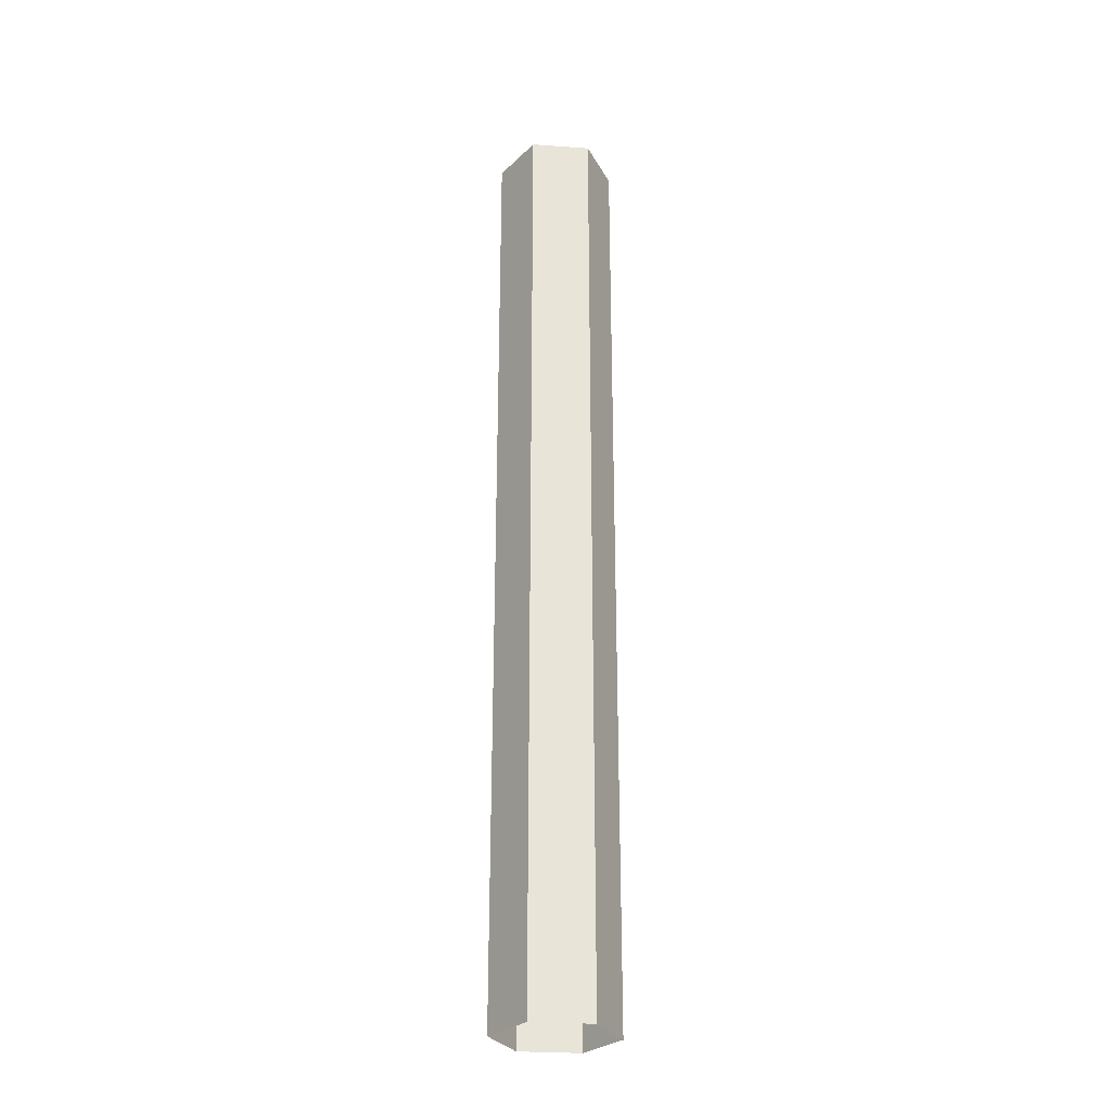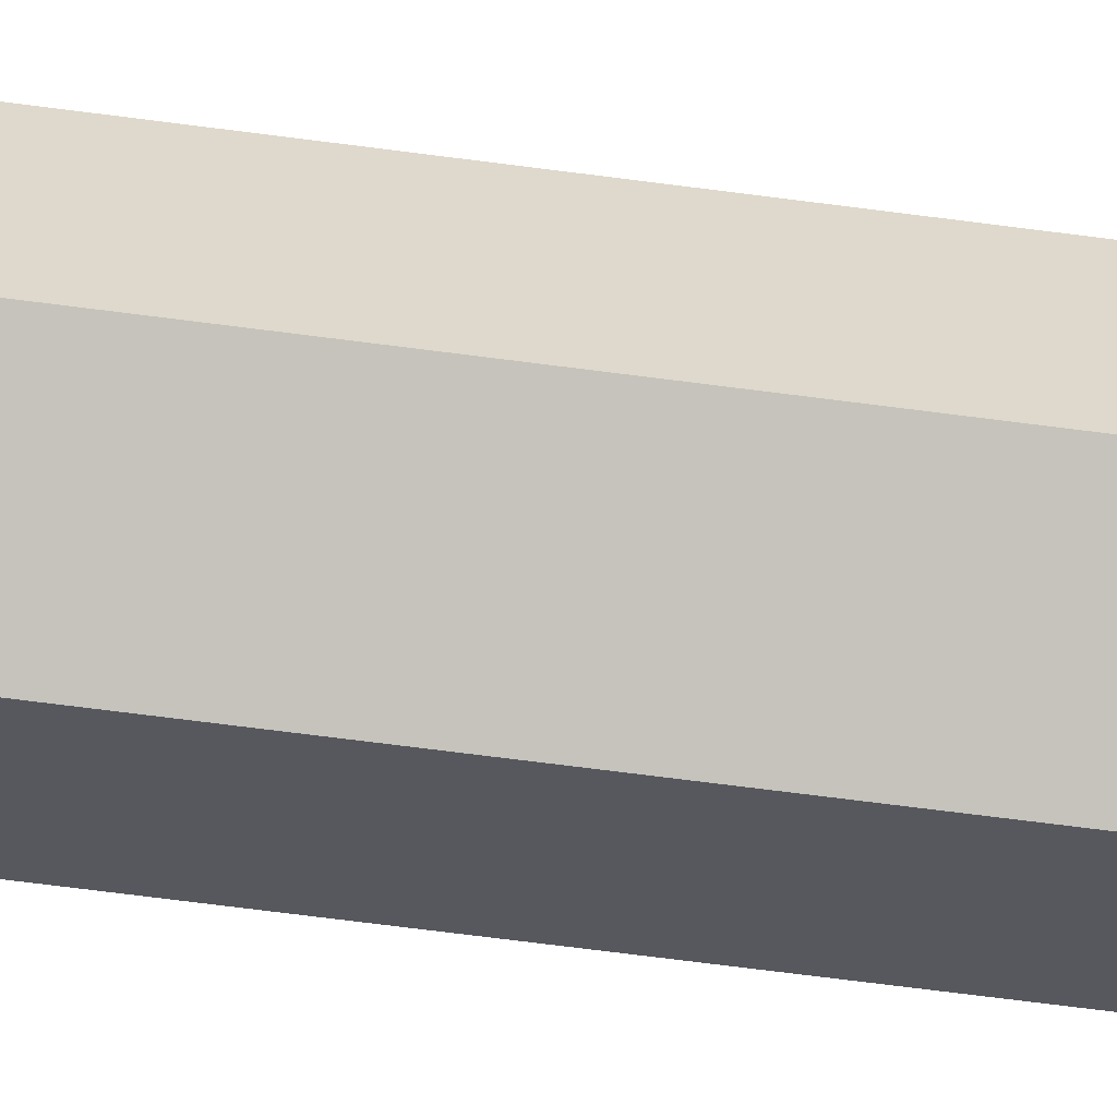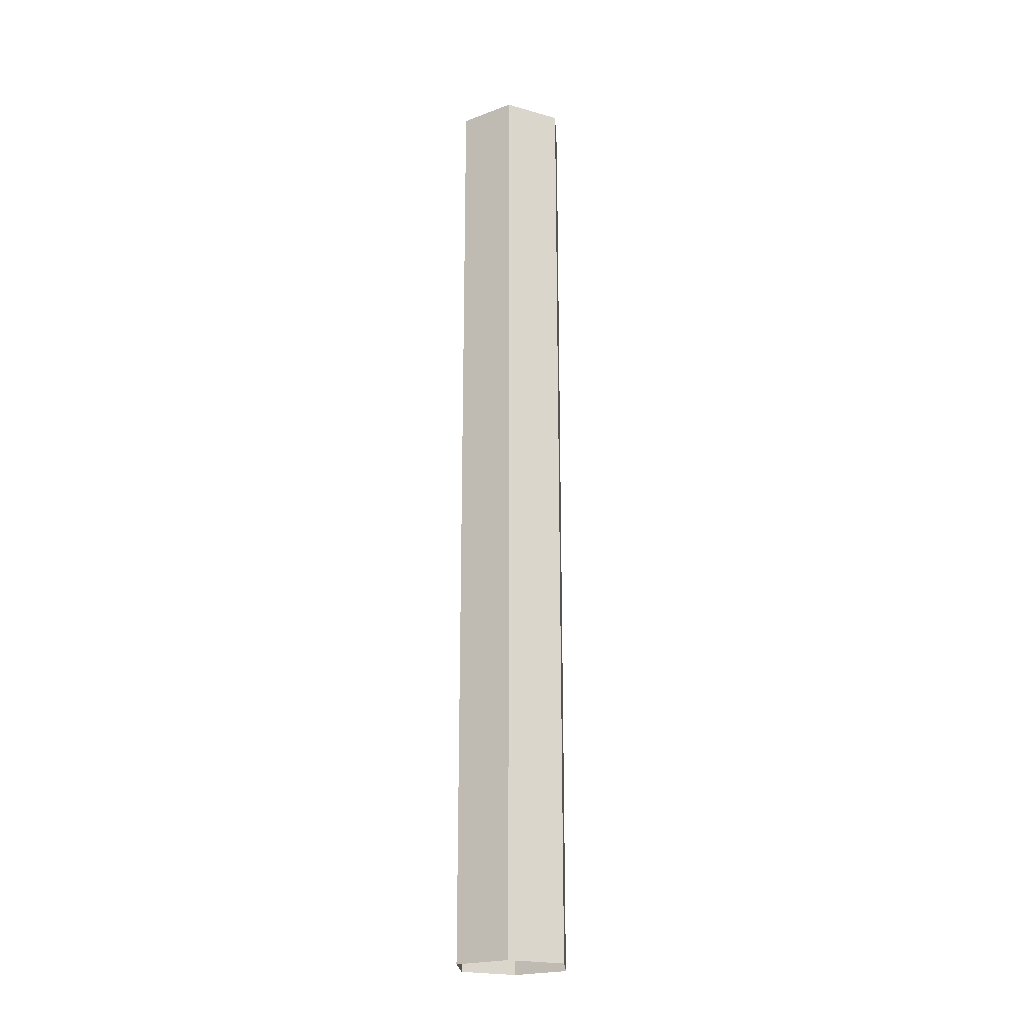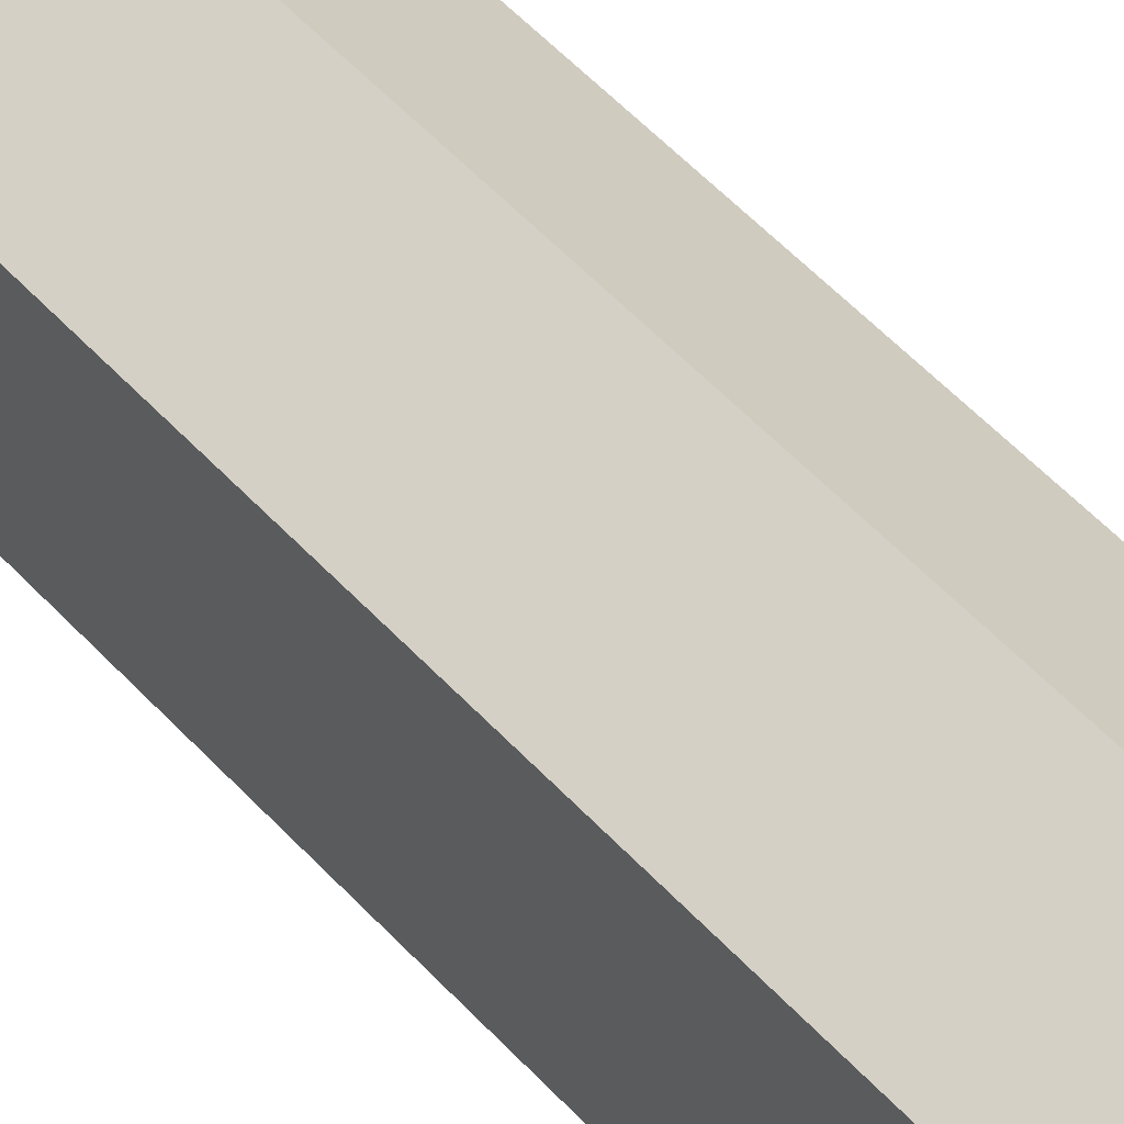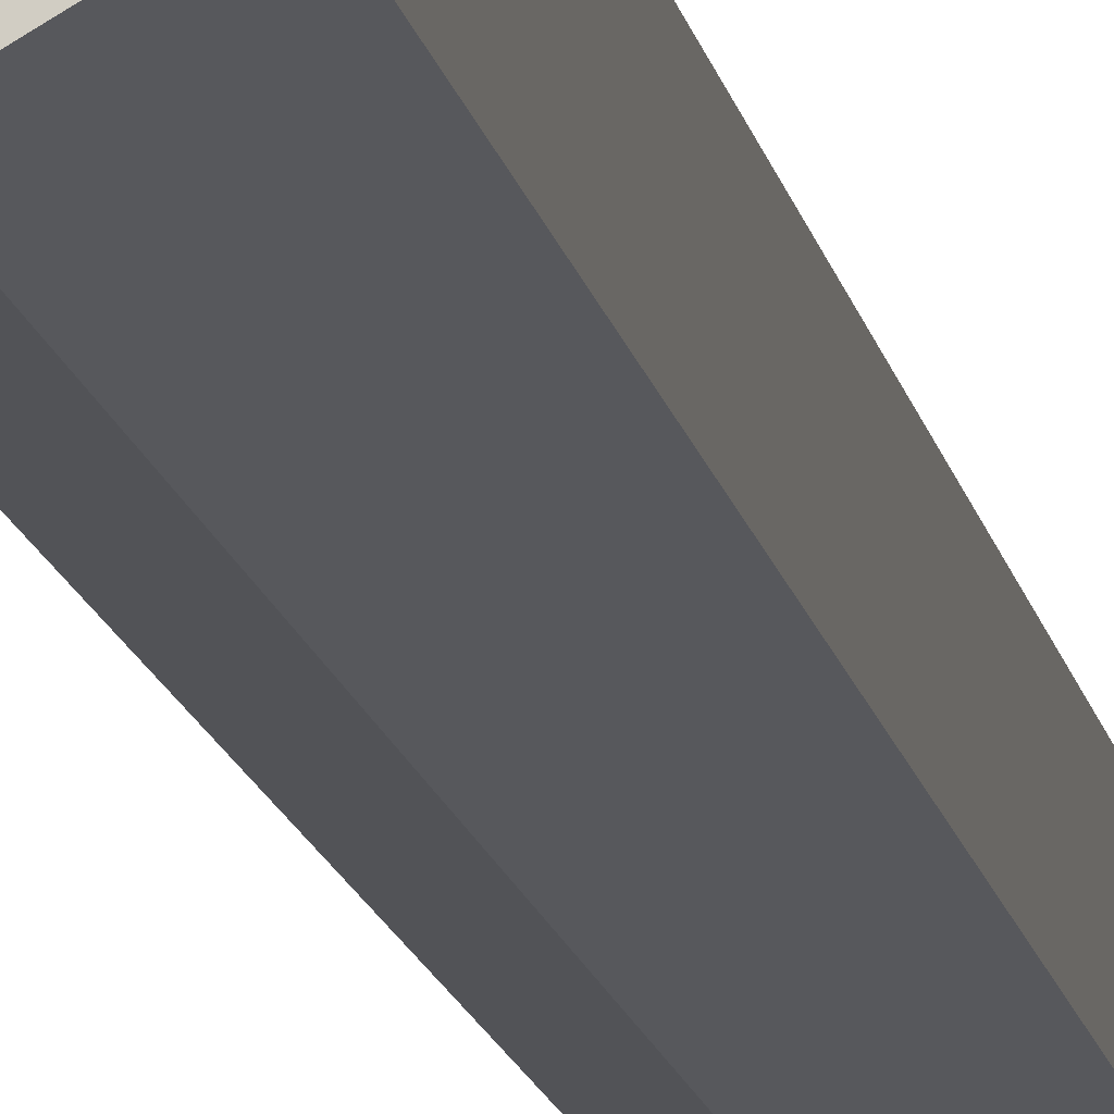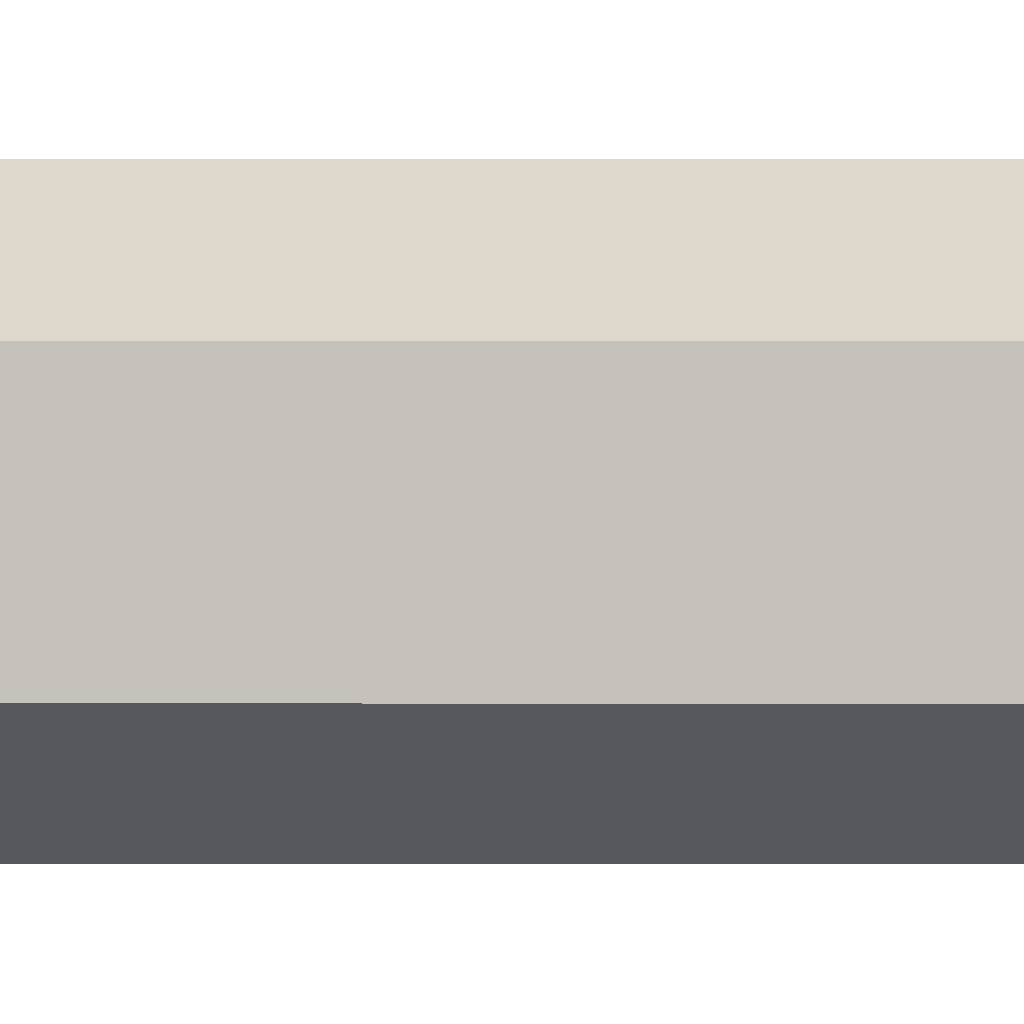
<metadata>
{"format":"obj","ext":"obj","renderer":"f3d","projection":"perspective","resolution":1024,"background":"white","views":[{"elev":-28.3,"azim":-36.1,"up":"+Z"},{"elev":-58.6,"azim":-98.1,"up":"+Y"},{"elev":-21.5,"azim":123.3,"up":"+Z"},{"elev":38.1,"azim":146.1,"up":"+Y"},{"elev":-13.2,"azim":9.7,"up":"+Y"},{"elev":1.9,"azim":-89.5,"up":"+Y"}]}
</metadata>
<code>
o Cylinder
v 0 0.0625 -1
v 0 0.0625 0
v 0.05413 0.03125 -1
v 0.05413 0.03125 0
v 0.05413 -0.03125 -1
v 0.05413 -0.03125 0
v 0 -0.0625 -1
v 0 -0.0625 0
v -0.05413 -0.03125 -1
v -0.05413 -0.03125 0
v -0.05413 0.03125 -1
v -0.05413 0.03125 0
f 1 2 4 3
f 3 4 6 5
f 5 6 8 7
f 7 8 10 9
f 4 2 12 10 8 6
f 9 10 12 11
f 11 12 2 1

</code>
